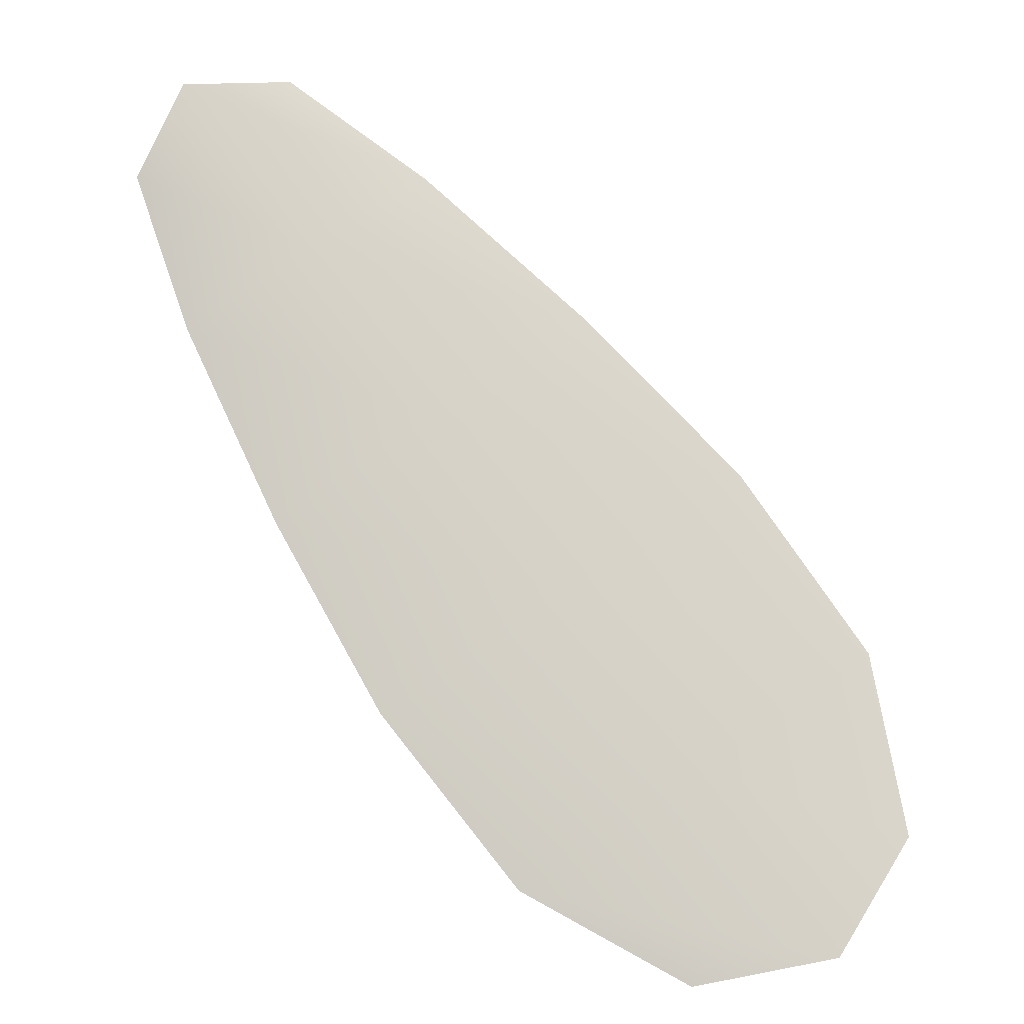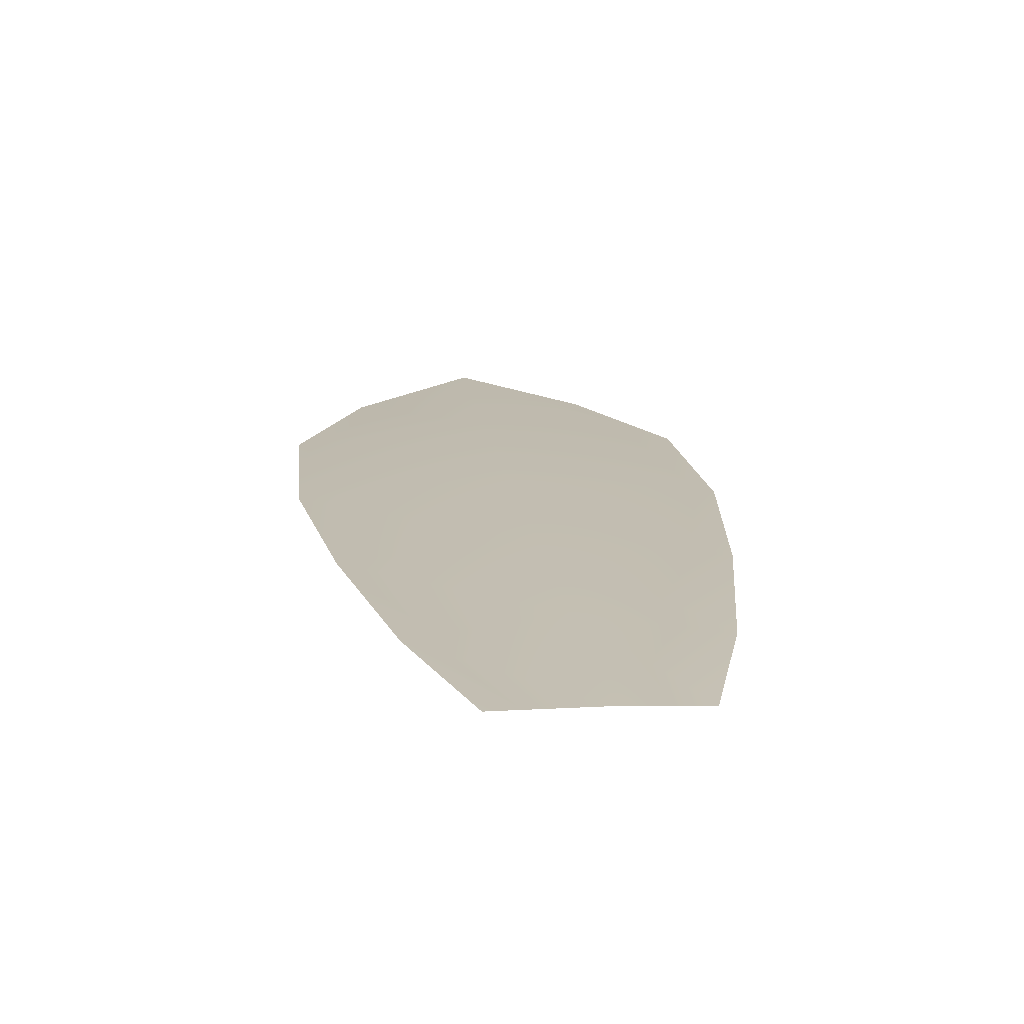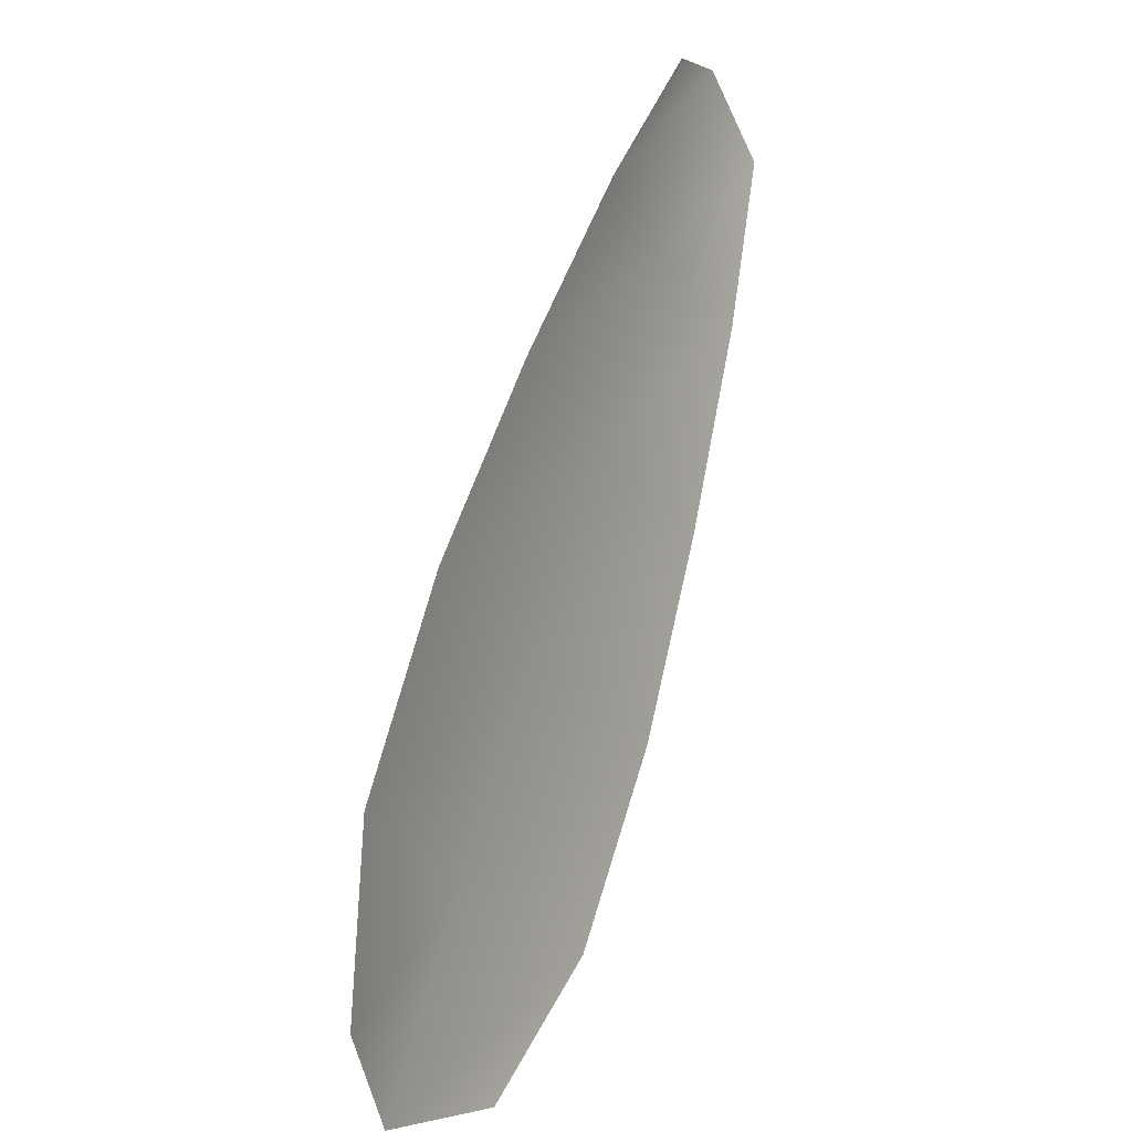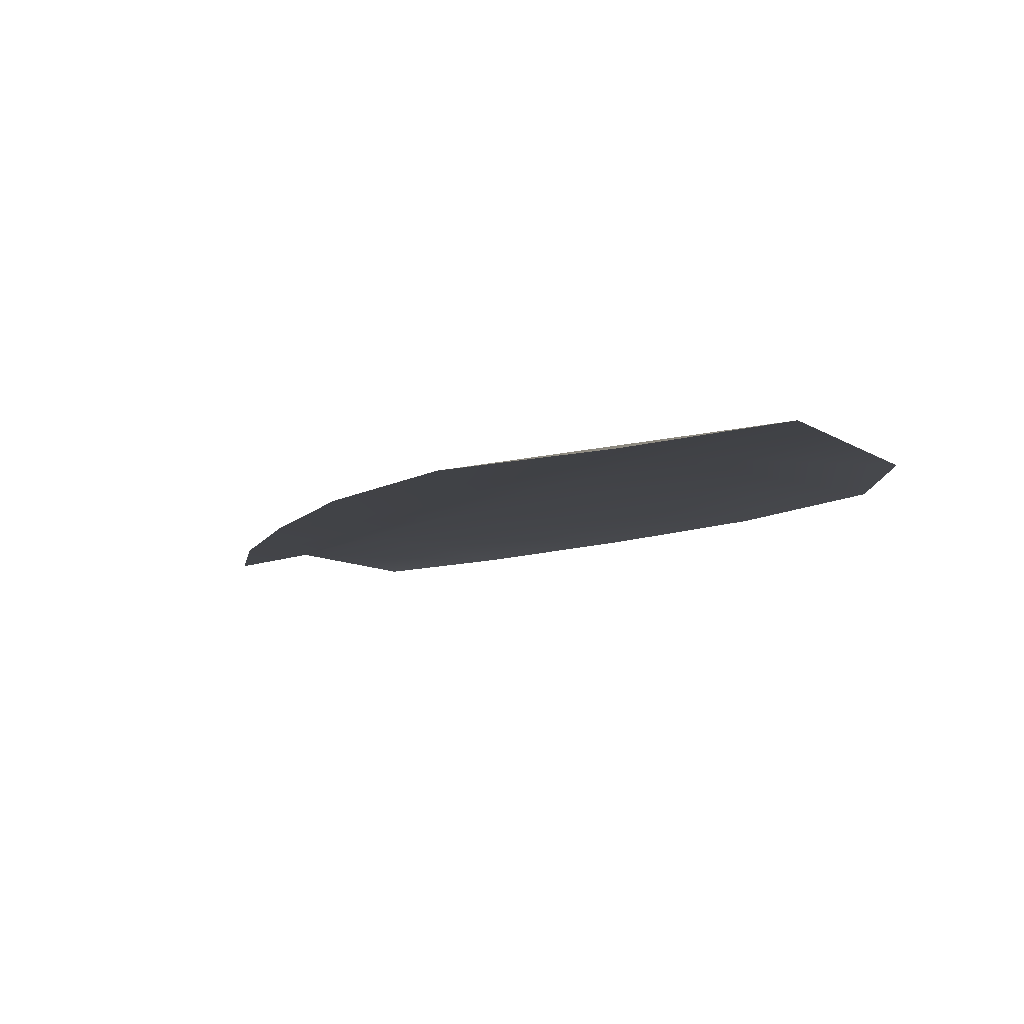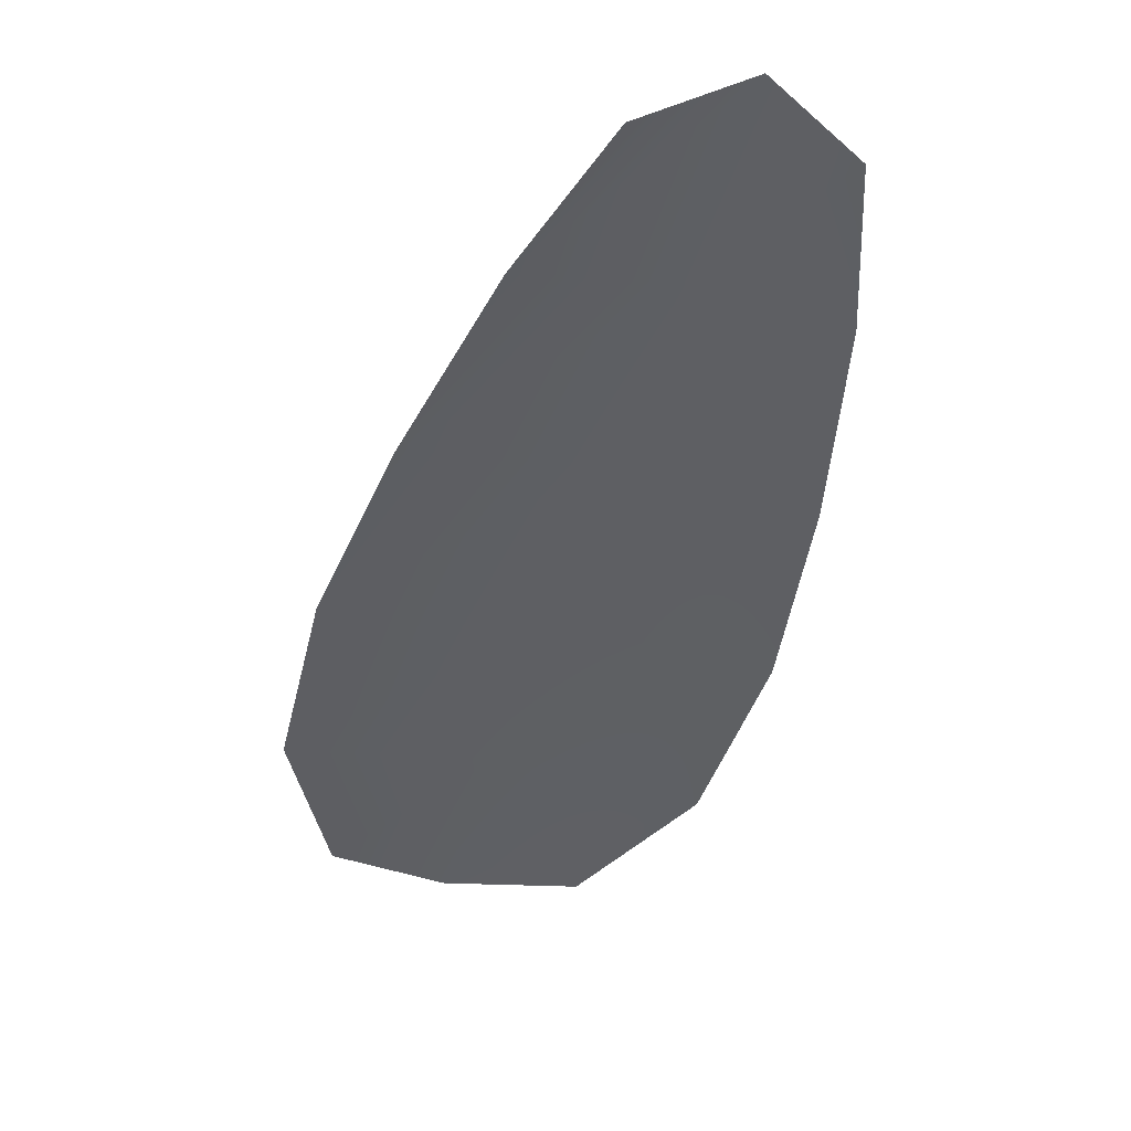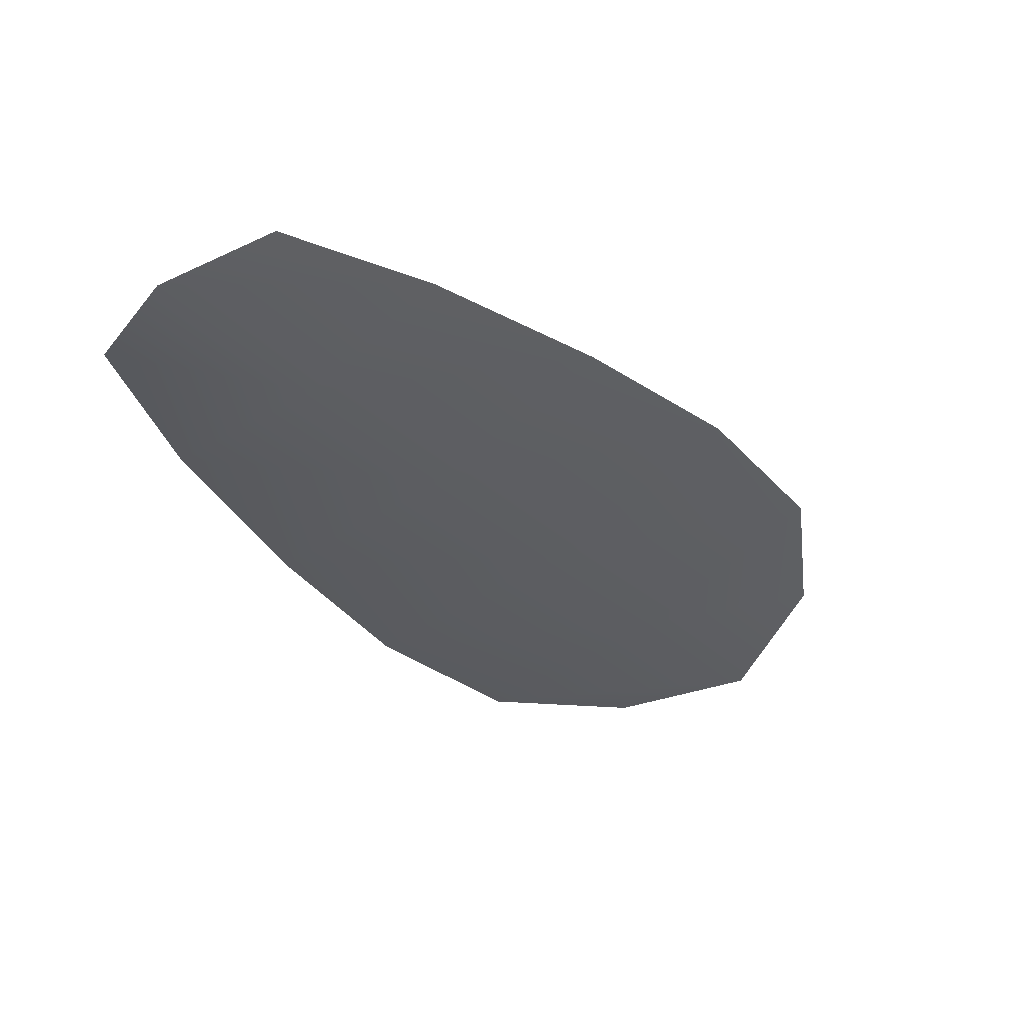
<metadata>
{"format":"obj","ext":"obj","renderer":"f3d","projection":"perspective","resolution":1024,"background":"white","views":[{"elev":77.9,"azim":-3.0,"up":"+Z"},{"elev":16.6,"azim":-153.7,"up":"+Z"},{"elev":7.9,"azim":120.0,"up":"+Y"},{"elev":-7.2,"azim":7.7,"up":"+Z"},{"elev":-41.4,"azim":-161.3,"up":"+Z"},{"elev":53.0,"azim":-19.7,"up":"+Y"}]}
</metadata>
<code>
o feather_flight_tertiary_017
v 0.6757 1.25 0.2619
v 0.6638 1.243 0.2618
v 0.7178 1.19 0.2619
v 0.7017 1.181 0.2618
v 0.6677 1.249 0.2635
v 0.712 1.182 0.2635
v 0.6857 1.242 0.2619
v 0.6972 1.23 0.2619
v 0.7077 1.217 0.2619
v 0.7161 1.204 0.2619
v 0.6899 1.188 0.2618
v 0.6806 1.201 0.2618
v 0.6735 1.216 0.2618
v 0.6674 1.231 0.2618
v 0.6765 1.236 0.2635
v 0.6854 1.223 0.2635
v 0.6942 1.209 0.2635
v 0.703 1.196 0.2635
f 18 10 3 6
f 11 18 6 4
f 5 1 7 15
f 15 7 8 16
f 16 8 9 17
f 17 9 10 18
f 2 5 15 14
f 14 15 16 13
f 13 16 17 12
f 12 17 18 11

</code>
